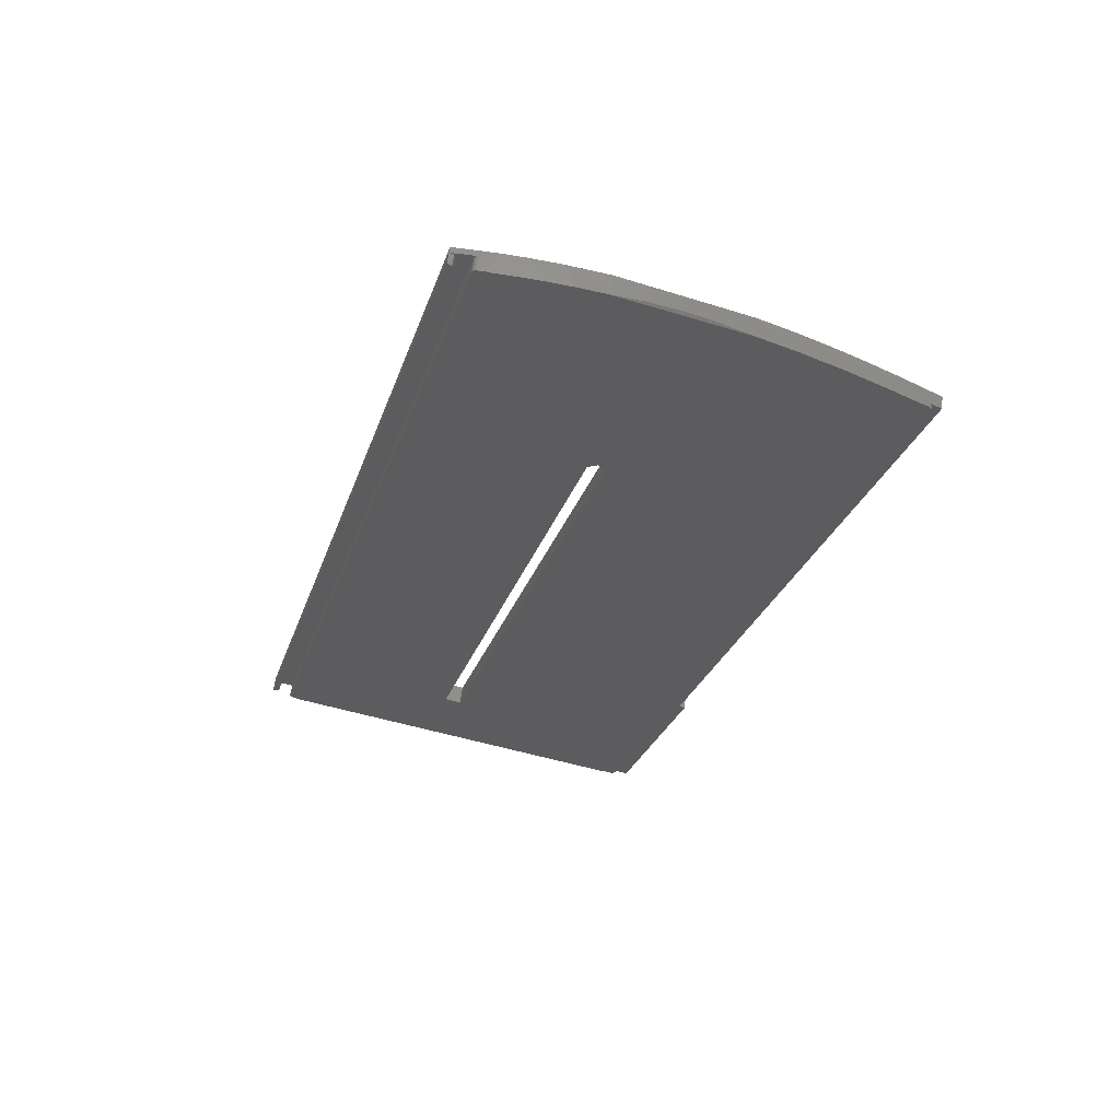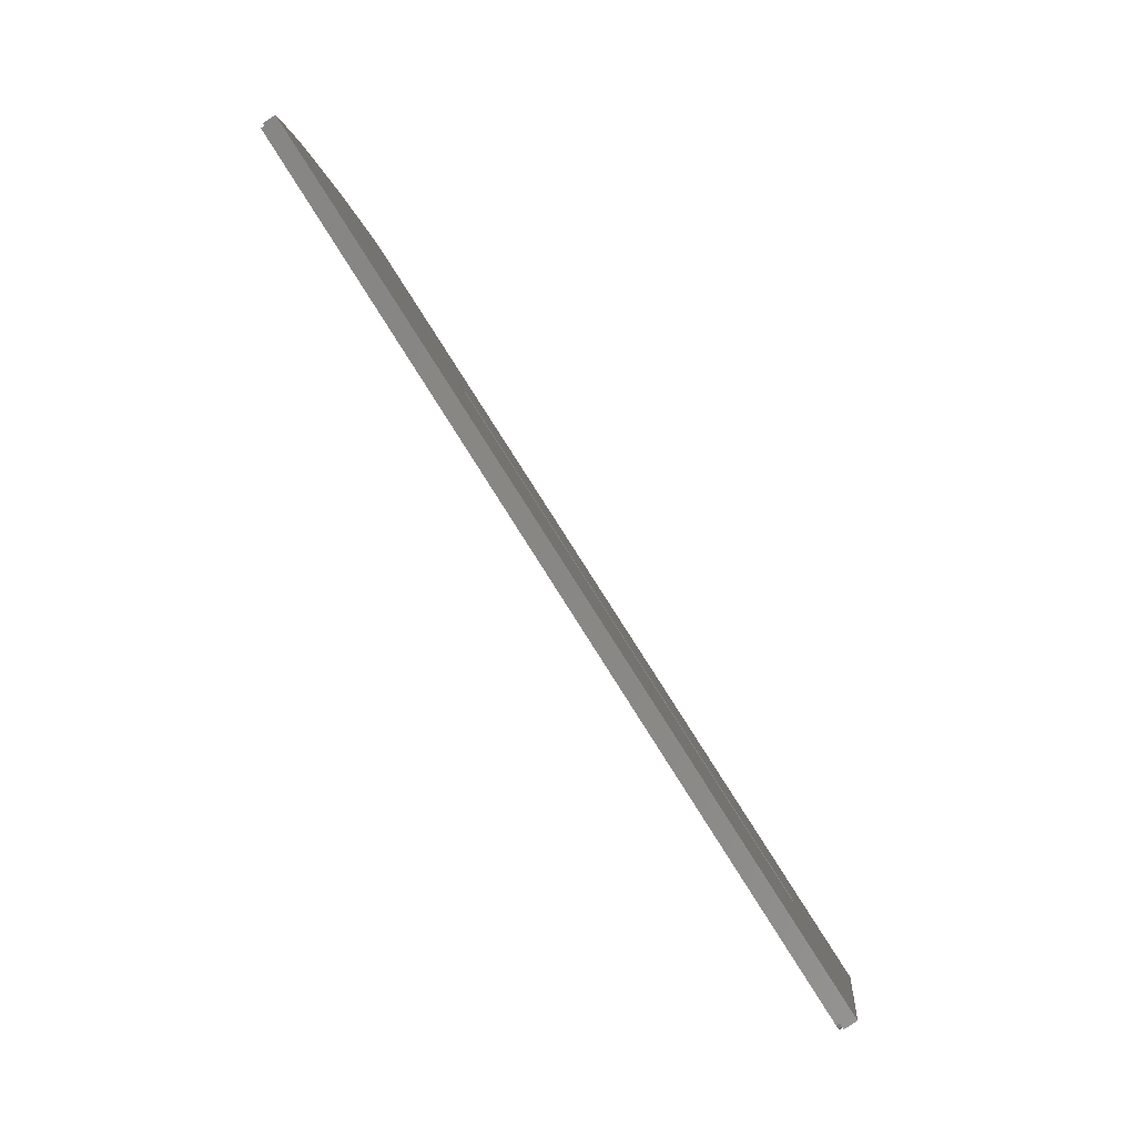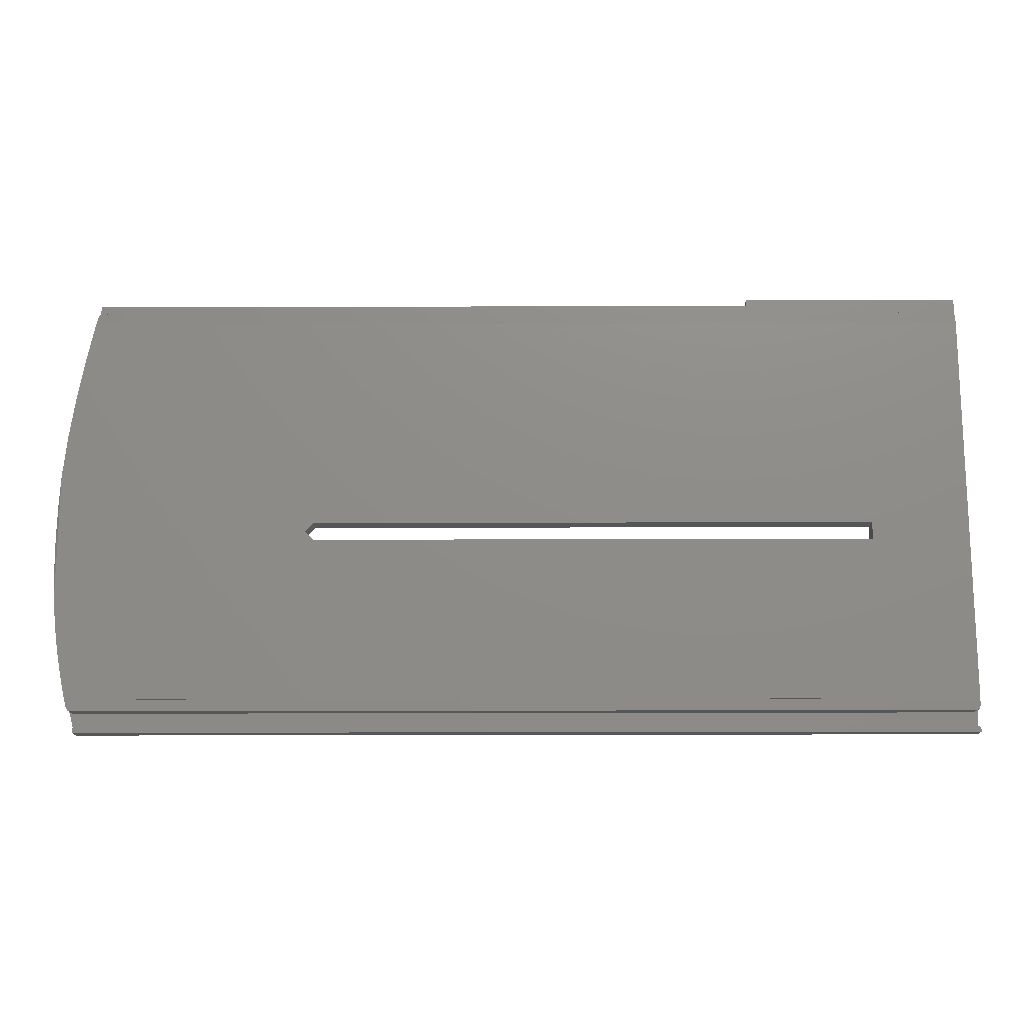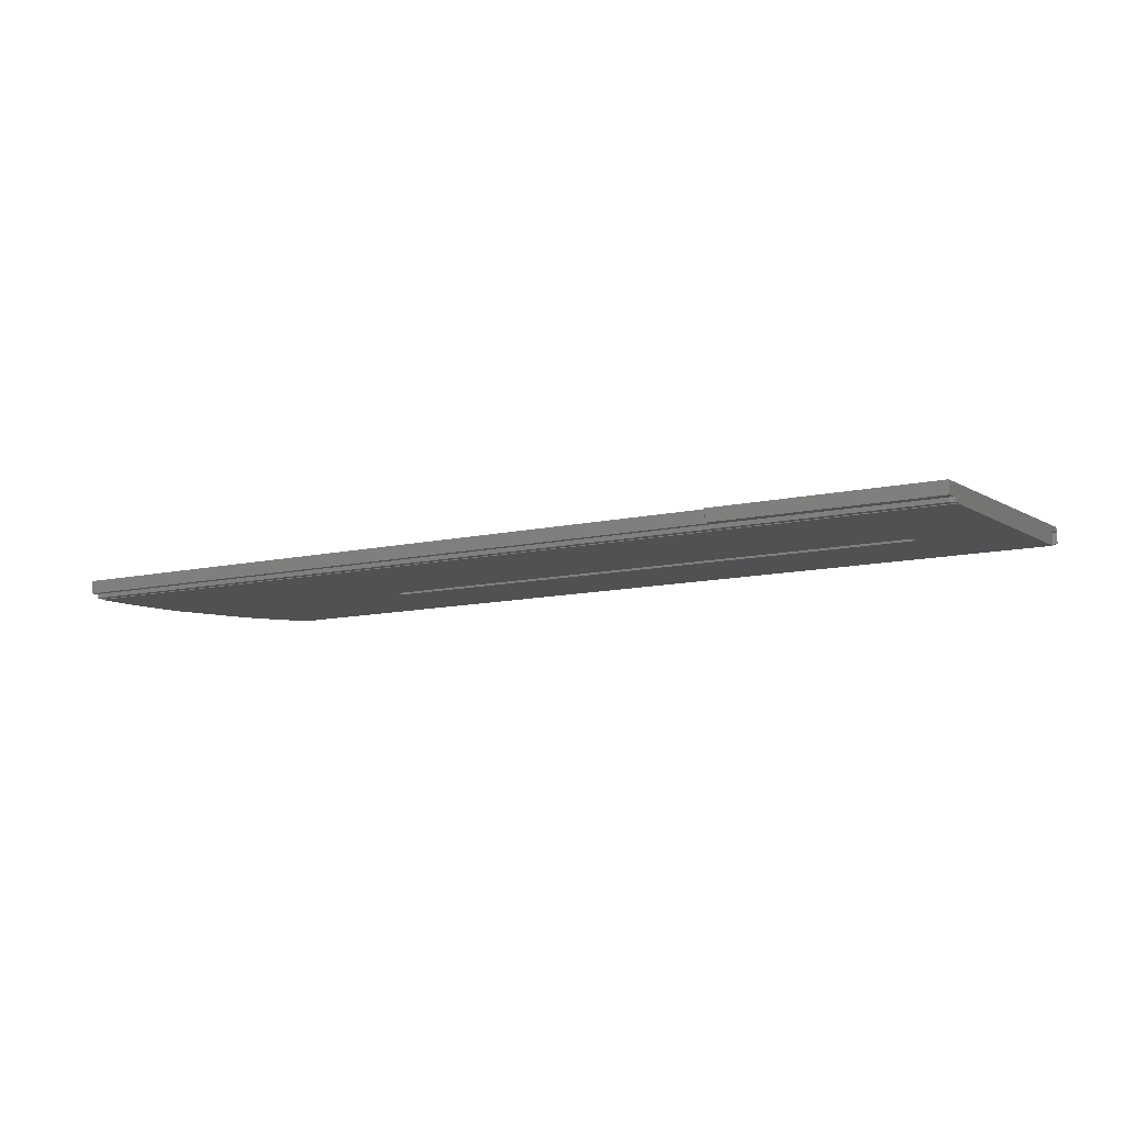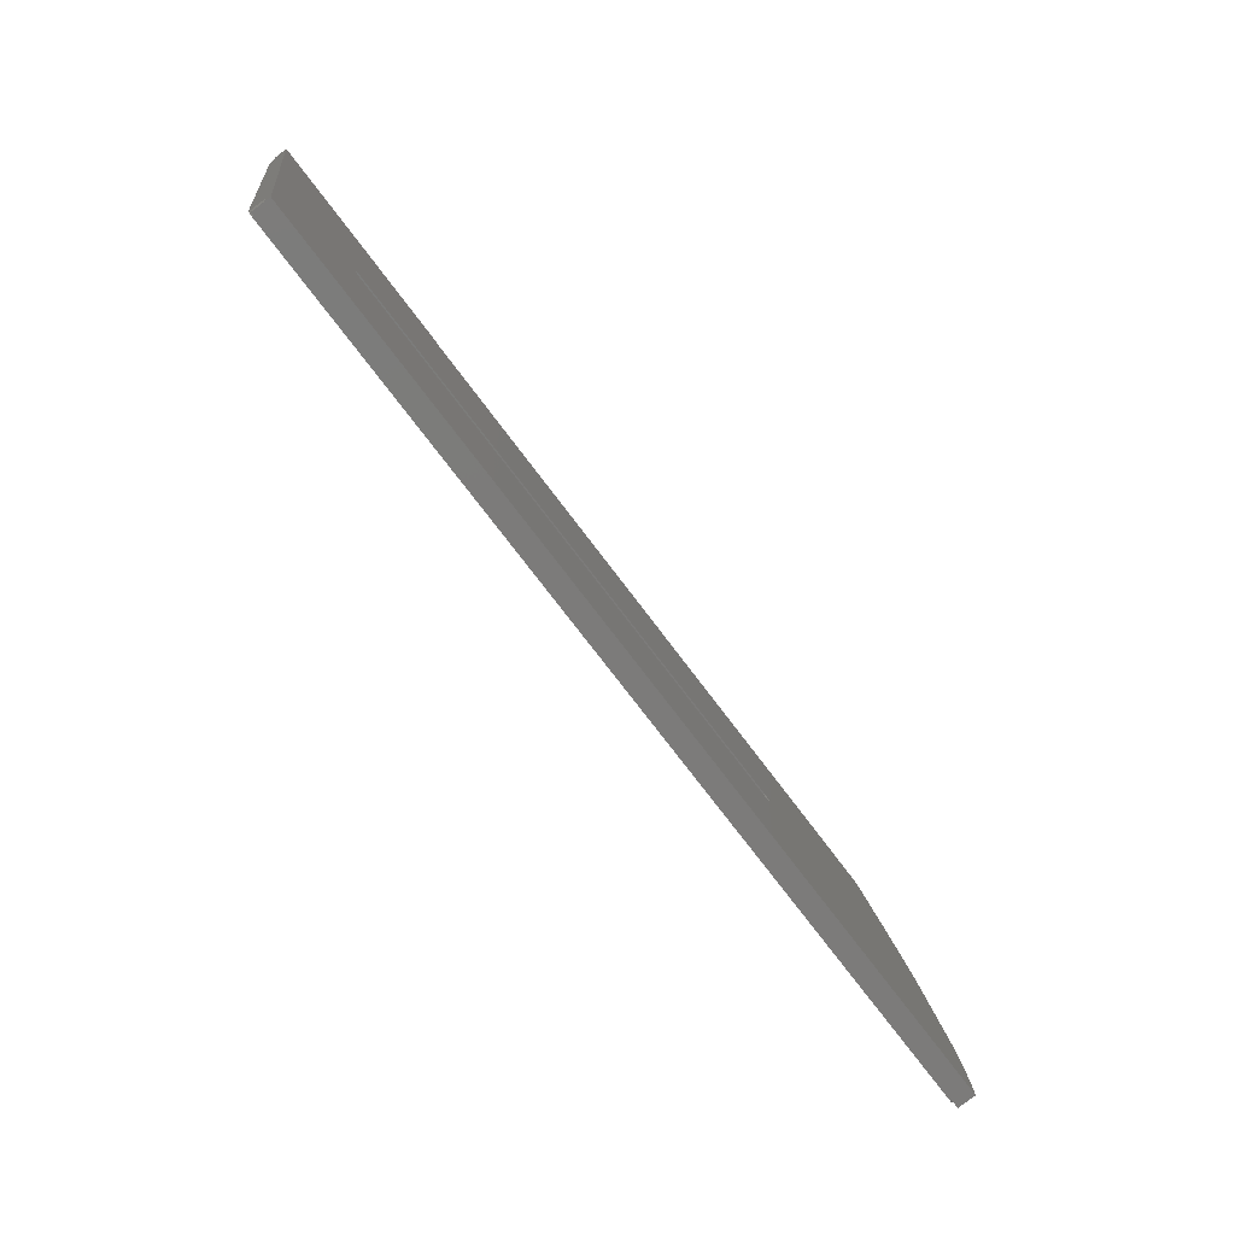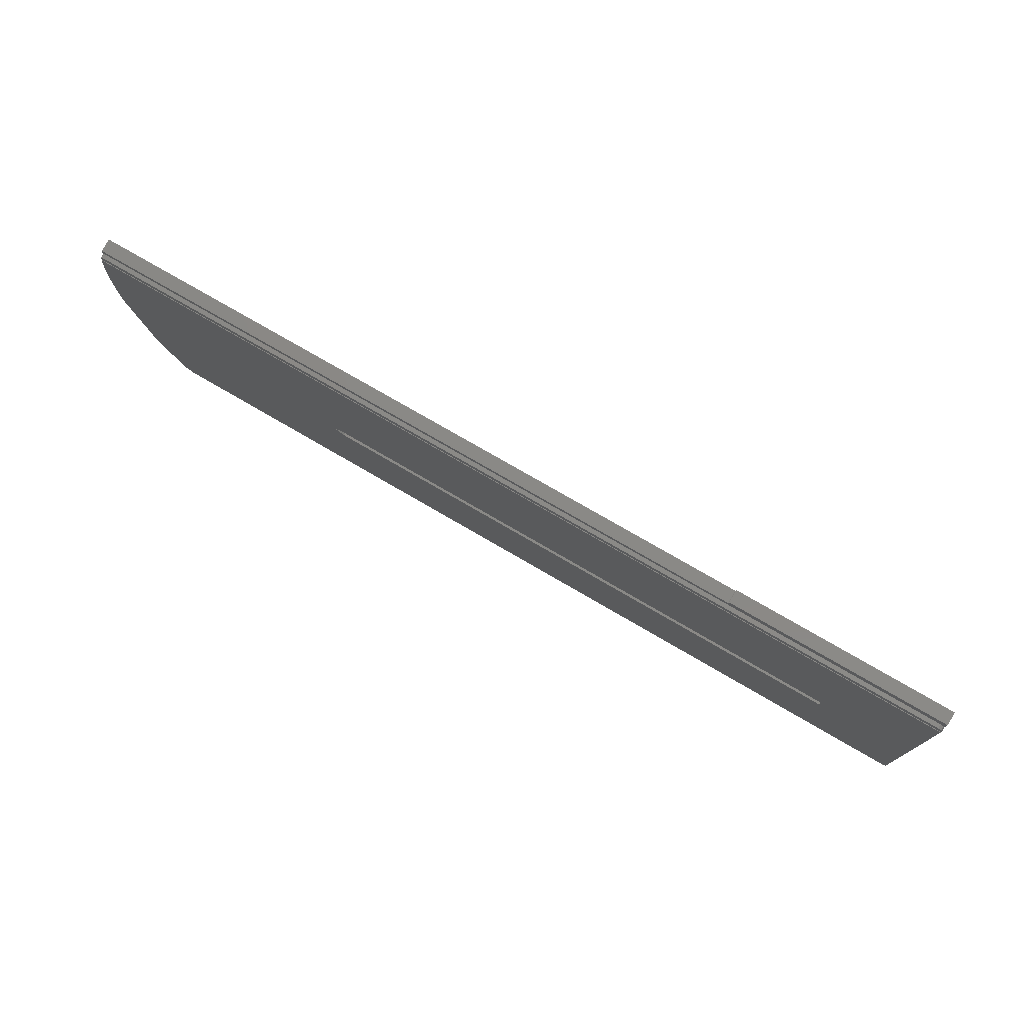
<metadata>
{"format":"stl","ext":"stl","renderer":"f3d","projection":"perspective","resolution":1024,"background":"white","views":[{"elev":-27.9,"azim":-106.6,"up":"+Y"},{"elev":79.3,"azim":57.7,"up":"+Z"},{"elev":-22.9,"azim":0.3,"up":"+Z"},{"elev":-13.2,"azim":25.5,"up":"+Y"},{"elev":-69.9,"azim":126.3,"up":"+Z"},{"elev":72.1,"azim":30.7,"up":"+Z"}]}
</metadata>
<code>
# stl→obj: 102 verts, 204 faces
v 247.2 42.08 -304.6
v 247.2 44.27 -304.3
v 210 44.27 -304.3
v 230.4 49.99 -345.6
v 210 42.08 -304.6
v 209.9 42.09 -304.6
v 209.9 44.28 -304.3
v 209.9 44.41 -305.3
v 247.2 42.56 -308
v 247.2 42.02 -309.4
v 247.2 50.67 -376.8
v 247.2 50.59 -376.8
v 247.2 53.95 -381.7
v 247.2 53.4 -377.7
v 247.2 50.84 -378.1
v 247.2 55.02 -381.9
v 230.4 50.4 -348.6
v 246.5 42.46 -307.3
v 247 42.49 -307.5
v 209.8 42.23 -305.7
v 94.22 42.46 -307.3
v 246.5 41.75 -307.4
v 209.9 42.23 -305.6
v 209.9 42.22 -305.6
v 247 41.78 -307.6
v 93.94 42.23 -305.7
v 93.75 42.48 -307.4
v 94.22 41.75 -307.4
v 93.52 42.52 -307.7
v 93.49 42.54 -307.9
v 93.75 41.77 -307.5
v 93.56 42.49 -307.5
v 92.24 45.52 -313.3
v 93.49 41.83 -308
v 93.94 44.42 -305.4
v 93.56 44.68 -307.2
v 209.8 44.42 -305.4
v 209.9 44.42 -305.3
v 247.2 41.85 -308.1
v 230.4 47.02 -349
v 133.2 47.02 -349
v 133.2 50.4 -348.6
v 131.7 46.83 -347.5
v 93.17 41.92 -309.4
v 91.86 42.72 -315.6
v 131.7 50.2 -347.1
v 91.52 50.59 -376.8
v 230.4 46.64 -346
v 133.2 46.64 -346
v 247.2 41.92 -309.4
v 133.2 49.99 -345.6
v 93.17 42.02 -309.4
v 90.57 43.63 -322.6
v 90.56 50.05 -372.6
v 91.52 50.67 -376.8
v 89.45 44.6 -330.2
v 89.78 49.5 -368.3
v 90.41 53.55 -371.3
v 91.23 54.08 -375.1
v 89.16 48.94 -364
v 89.52 52.84 -366.1
v 88.7 45.54 -337.5
v 88.7 48.37 -359.5
v 88.37 48.03 -354.3
v 88.7 51.85 -359
v 88.7 48.81 -337
v 88.36 49.26 -342.8
v 88.25 47.45 -348.8
v 88.36 46.61 -343.2
v 90.26 47.01 -324.1
v 89.3 47.97 -331
v 91.14 46.3 -318.9
v 246.5 53.51 -378.4
v 246.5 50.95 -378.8
v 92.6 50.95 -378.8
v 92.6 53.51 -378.4
v 92.14 50.93 -378.6
v 247 53.48 -378.2
v 247 50.92 -378.6
v 246.5 53.85 -380.9
v 247 53.88 -381.1
v 93.7 53.85 -380.9
v 93.1 53.89 -381.2
v 92.98 53.98 -381.9
v 92.44 53.72 -380
v 92.14 53.49 -378.3
v 247.2 51.94 -381.9
v 247.2 51.99 -382.3
v 247 51.87 -381.4
v 246.5 51.83 -381.2
v 93.7 51.83 -381.2
v 93.1 51.88 -381.5
v 93.02 55.02 -381.9
v 92.98 51.97 -382.1
v 91.87 53.43 -377.9
v 91.87 50.87 -378.2
v 91.7 50.77 -377.6
v 93.02 51.99 -382.3
v 93 51.98 -382.2
v 93.33 41.93 -308.7
v 88.37 50.81 -353.9
v 88.25 49.94 -348.5
f 1 2 3
f 4 3 2
f 5 1 3
f 6 5 3
f 7 6 3
f 8 7 3
f 4 8 3
f 9 2 1
f 10 2 9
f 11 2 12
f 10 12 2
f 13 2 14
f 15 14 2
f 16 2 13
f 17 2 16
f 17 4 2
f 11 15 2
f 18 1 5
f 19 1 18
f 19 9 1
f 6 18 5
f 20 21 18
f 22 18 21
f 23 20 18
f 24 23 18
f 6 24 18
f 25 19 18
f 25 18 22
f 26 27 21
f 28 21 27
f 20 26 21
f 28 22 21
f 29 30 27
f 31 27 30
f 32 29 27
f 26 32 27
f 31 28 27
f 33 30 29
f 34 30 33
f 31 30 34
f 33 29 32
f 35 32 26
f 36 32 35
f 33 32 36
f 35 26 20
f 37 20 23
f 35 20 37
f 38 23 24
f 37 23 38
f 7 24 6
f 8 24 7
f 38 24 8
f 39 9 19
f 10 9 39
f 25 39 19
f 10 22 28
f 25 22 10
f 31 10 28
f 12 40 41
f 42 41 40
f 43 44 45
f 46 43 41
f 45 41 43
f 47 12 41
f 45 47 41
f 46 41 42
f 12 48 40
f 4 40 48
f 17 42 40
f 17 40 4
f 44 49 48
f 4 48 49
f 50 44 48
f 12 50 48
f 44 43 49
f 51 49 43
f 4 49 51
f 51 43 46
f 52 44 50
f 33 45 44
f 52 33 44
f 10 50 12
f 10 52 50
f 11 12 47
f 53 54 47
f 55 47 54
f 45 53 47
f 11 47 55
f 56 57 54
f 58 54 57
f 53 56 54
f 59 54 58
f 55 54 59
f 56 60 57
f 61 57 60
f 58 57 61
f 62 63 60
f 61 60 63
f 56 62 60
f 64 63 62
f 61 63 65
f 64 65 63
f 66 62 56
f 67 62 66
f 68 62 69
f 67 69 62
f 64 62 68
f 70 56 53
f 71 56 70
f 66 56 71
f 72 53 45
f 70 53 72
f 72 45 33
f 73 74 75
f 55 75 74
f 76 73 75
f 77 76 75
f 77 75 55
f 78 74 73
f 79 74 78
f 79 55 74
f 80 73 76
f 80 81 73
f 78 73 81
f 82 80 76
f 83 82 76
f 84 83 76
f 85 84 76
f 86 85 76
f 77 86 76
f 78 13 14
f 79 78 14
f 79 14 15
f 78 81 13
f 87 13 81
f 88 13 87
f 16 13 88
f 89 81 80
f 87 81 89
f 90 80 82
f 89 80 90
f 91 82 83
f 91 90 82
f 92 83 84
f 92 91 83
f 93 84 85
f 92 84 94
f 93 94 84
f 86 95 85
f 93 85 95
f 96 95 86
f 59 93 95
f 55 59 95
f 97 55 95
f 96 97 95
f 77 96 86
f 88 90 91
f 88 89 90
f 92 88 91
f 88 87 89
f 92 98 88
f 16 88 98
f 92 99 98
f 93 98 99
f 93 16 98
f 92 94 99
f 93 99 94
f 17 16 93
f 36 35 93
f 46 93 35
f 33 36 93
f 59 33 93
f 46 42 93
f 17 93 42
f 4 38 8
f 51 37 38
f 4 51 38
f 51 35 37
f 51 46 35
f 59 72 33
f 100 34 33
f 52 100 33
f 58 70 72
f 59 58 72
f 61 71 70
f 58 61 70
f 65 66 71
f 61 65 71
f 67 66 65
f 101 65 64
f 102 65 101
f 67 65 102
f 10 34 100
f 31 34 10
f 10 100 52
f 67 68 69
f 102 64 68
f 67 102 68
f 102 101 64
f 96 55 97
f 77 55 96
f 11 55 15
f 79 15 55
f 25 10 39

</code>
